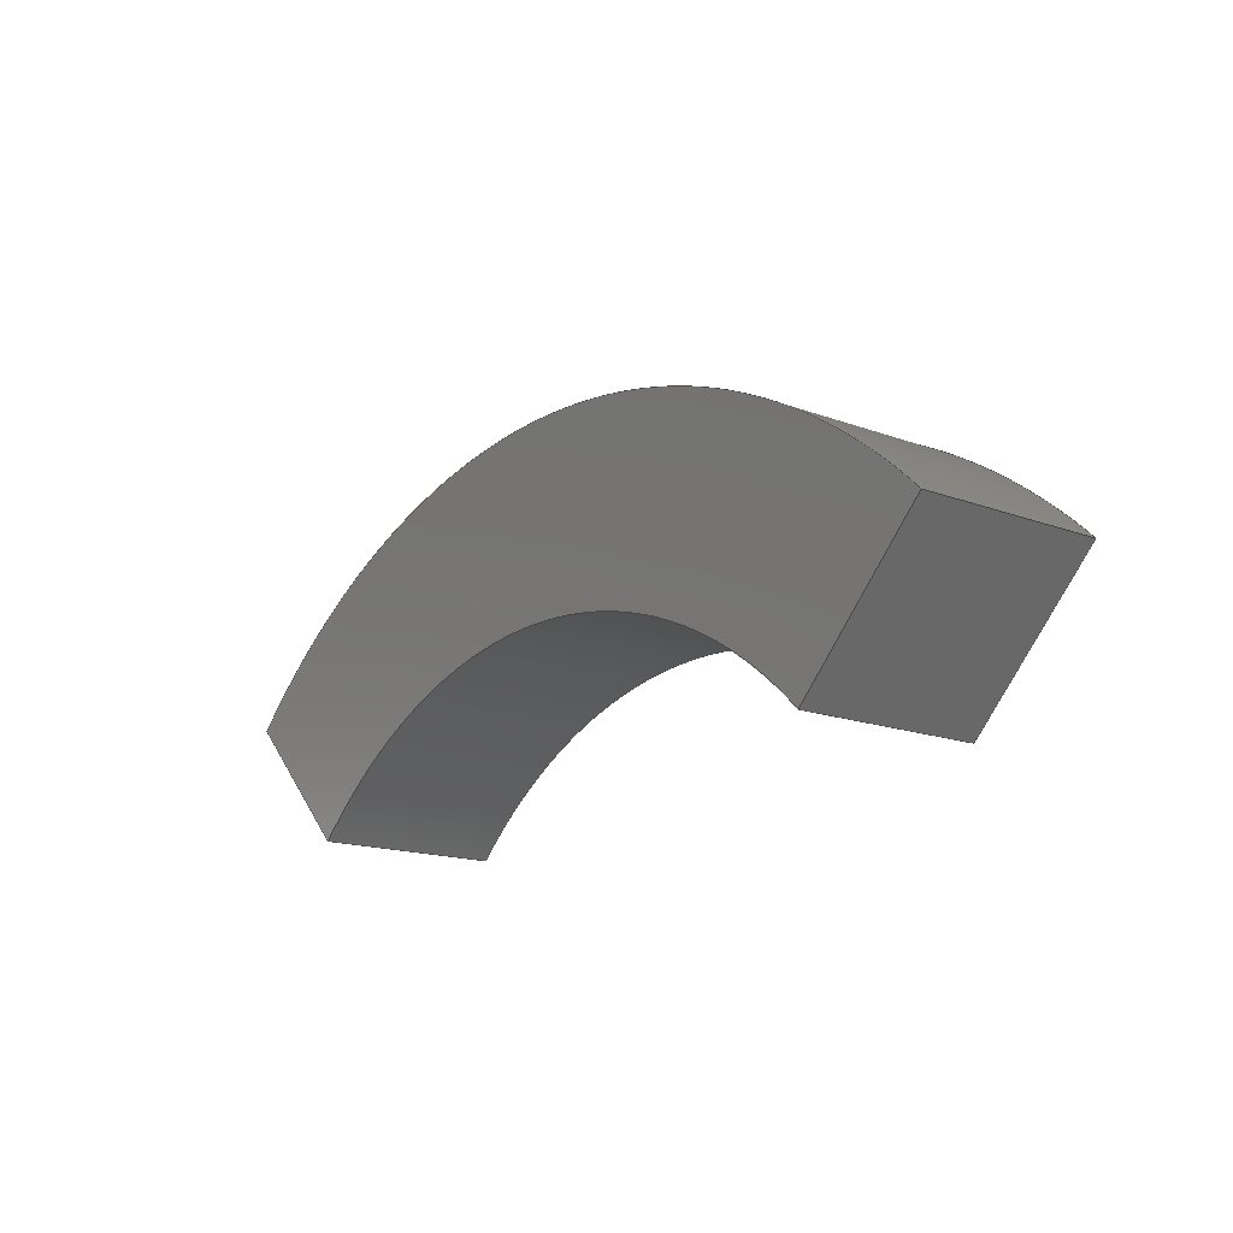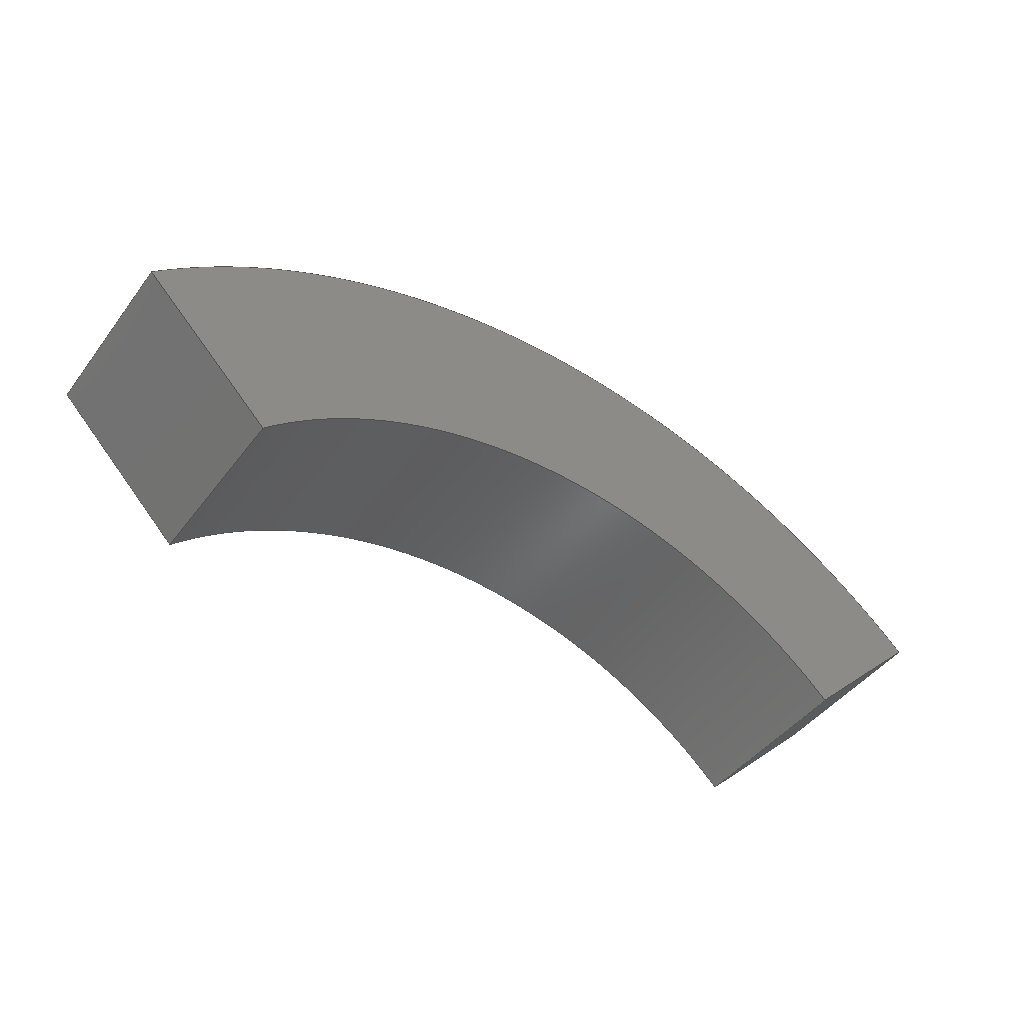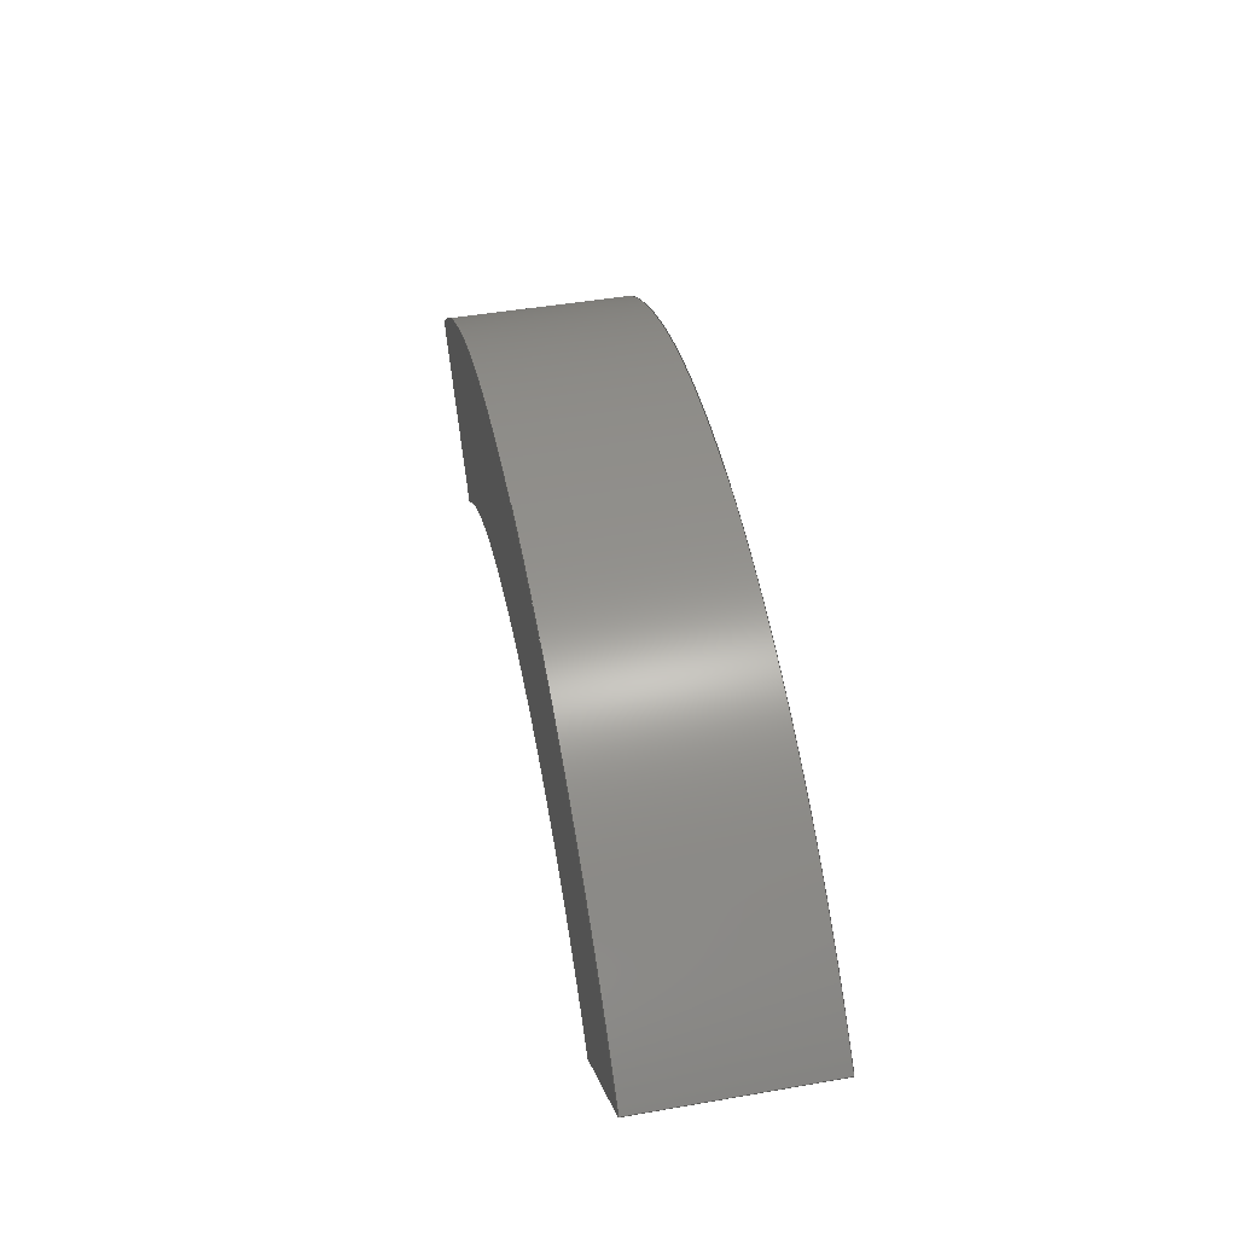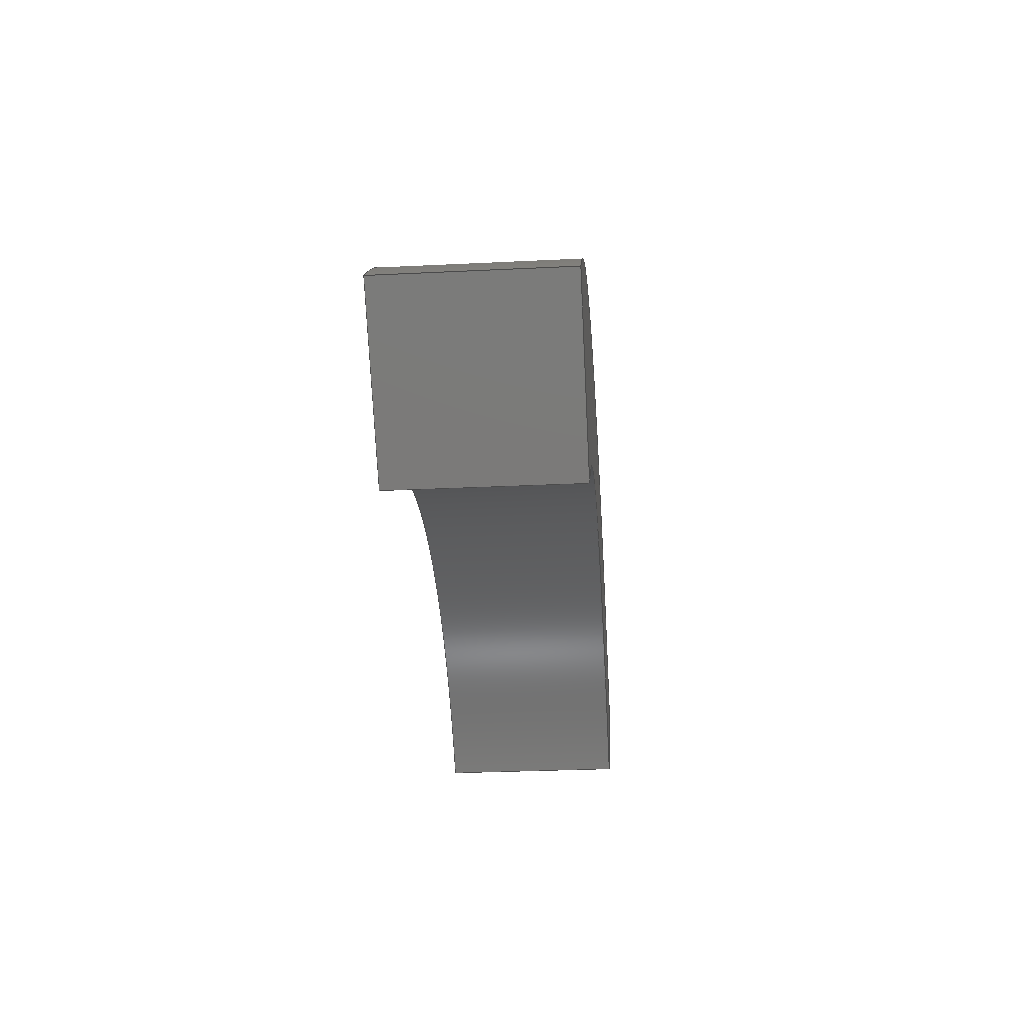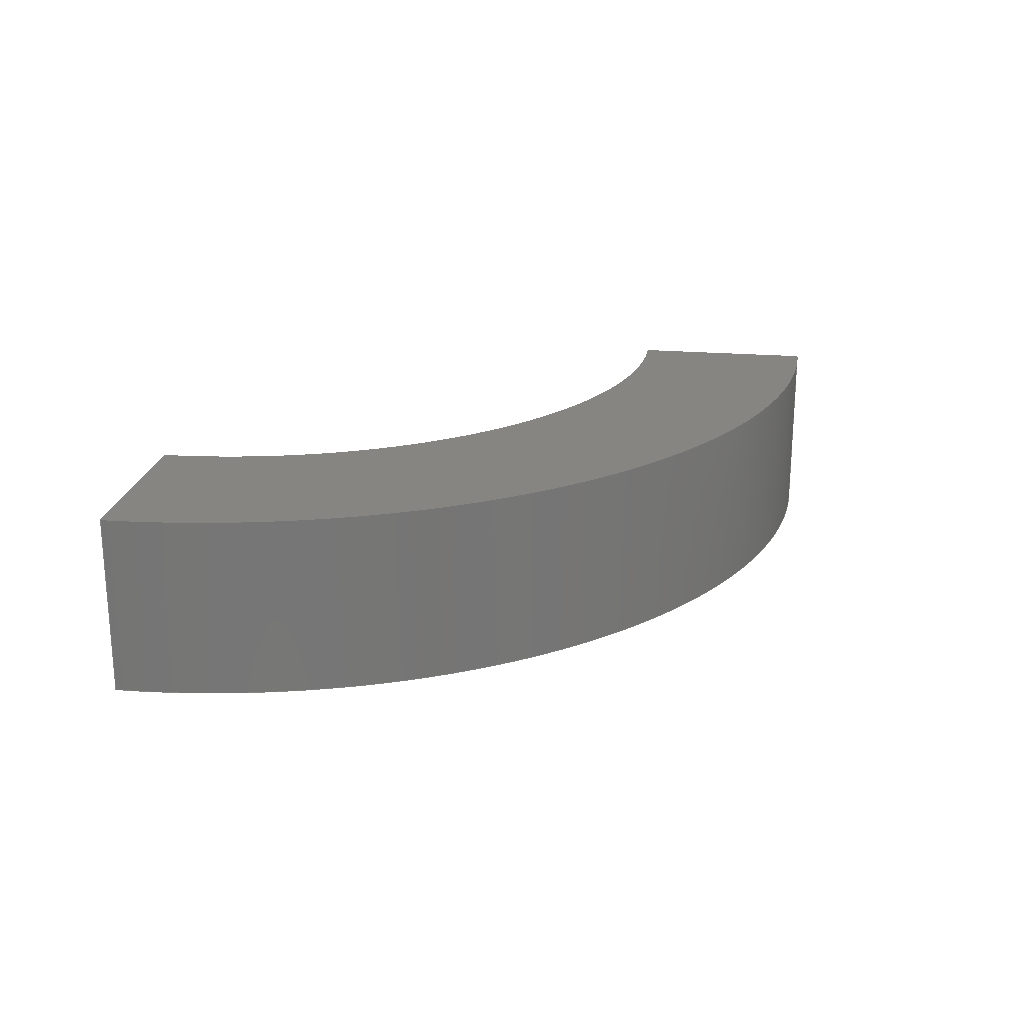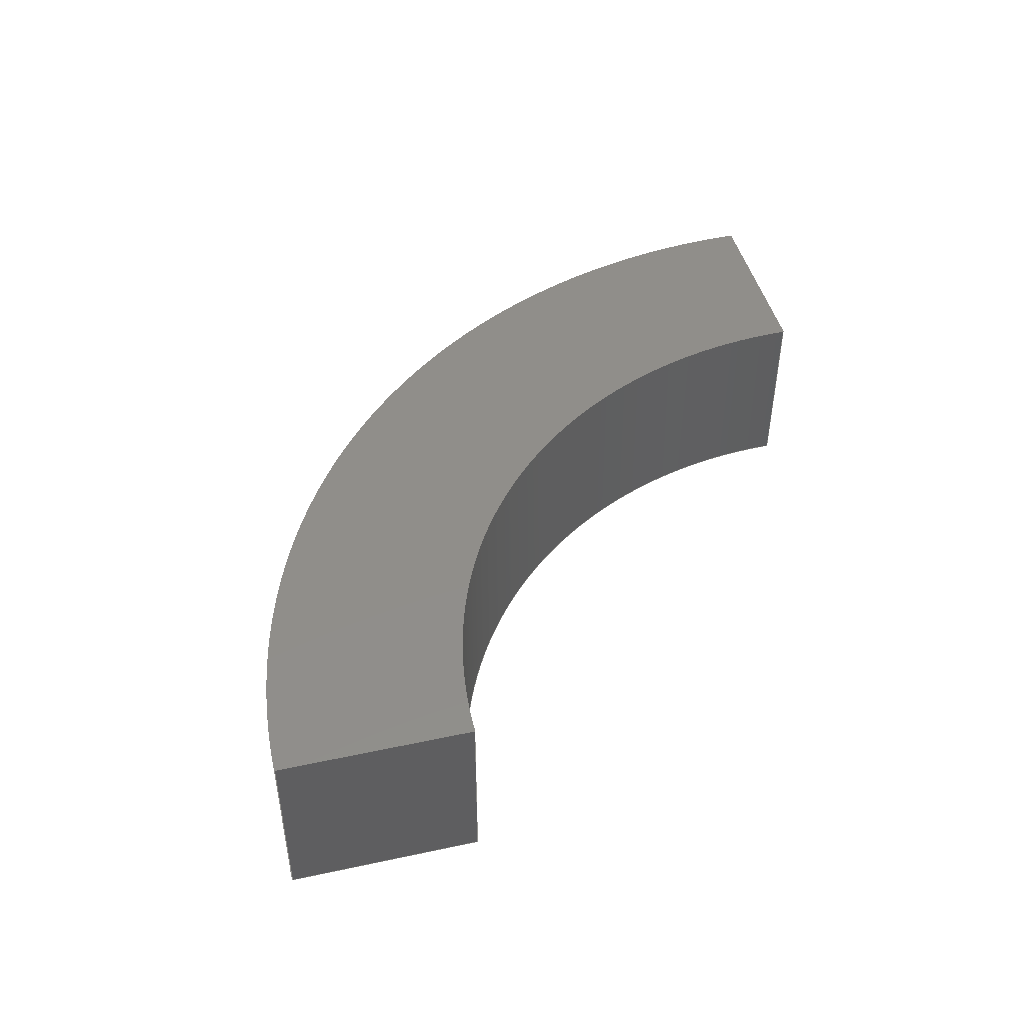
<metadata>
{"format":"step","ext":"stp","renderer":"f3d","projection":"perspective","resolution":1024,"background":"white","views":[{"elev":-16.1,"azim":-127.4,"up":"+Y"},{"elev":-45.5,"azim":145.3,"up":"+Y"},{"elev":47.6,"azim":-101.0,"up":"+Y"},{"elev":-29.3,"azim":94.1,"up":"+Y"},{"elev":21.3,"azim":143.5,"up":"+Z"},{"elev":45.8,"azim":-58.8,"up":"+Z"}]}
</metadata>
<code>
ISO-10303-21;
DATA;
#1=MECHANICAL_DESIGN_GEOMETRIC_PRESENTATION_REPRESENTATION('',(#4),#184);
#2=SHAPE_REPRESENTATION_RELATIONSHIP('SRR','None',#191,#3);
#3=ADVANCED_BREP_SHAPE_REPRESENTATION('',(#5),#183);
#4=STYLED_ITEM('',(#200),#5);
#5=MANIFOLD_SOLID_BREP('\X2\30BD30EA30C330C9\X0\1',#94);
#6=CYLINDRICAL_SURFACE('',#118,7625);
#7=CYLINDRICAL_SURFACE('',#121,1.062e+04);
#8=CIRCLE('',#116,7625);
#9=CIRCLE('',#117,1.062e+04);
#10=CIRCLE('',#119,7625);
#11=CIRCLE('',#122,1.062e+04);
#12=FACE_OUTER_BOUND('',#18,.T.);
#13=FACE_OUTER_BOUND('',#19,.T.);
#14=FACE_OUTER_BOUND('',#20,.T.);
#15=FACE_OUTER_BOUND('',#21,.T.);
#16=FACE_OUTER_BOUND('',#22,.T.);
#17=FACE_OUTER_BOUND('',#23,.T.);
#18=EDGE_LOOP('',(#60,#61,#62,#63));
#19=EDGE_LOOP('',(#64,#65,#66,#67));
#20=EDGE_LOOP('',(#68,#69,#70,#71));
#21=EDGE_LOOP('',(#72,#73,#74,#75));
#22=EDGE_LOOP('',(#76,#77,#78,#79));
#23=EDGE_LOOP('',(#80,#81,#82,#83));
#24=LINE('',#158,#32);
#25=LINE('',#160,#33);
#26=LINE('',#162,#34);
#27=LINE('',#163,#35);
#28=LINE('',#168,#36);
#29=LINE('',#173,#37);
#30=LINE('',#176,#38);
#31=LINE('',#177,#39);
#32=VECTOR('',#128,10);
#33=VECTOR('',#129,10);
#34=VECTOR('',#130,10);
#35=VECTOR('',#131,10);
#36=VECTOR('',#136,10);
#37=VECTOR('',#143,10);
#38=VECTOR('',#146,10);
#39=VECTOR('',#147,10);
#40=VERTEX_POINT('',#156);
#41=VERTEX_POINT('',#157);
#42=VERTEX_POINT('',#159);
#43=VERTEX_POINT('',#161);
#44=VERTEX_POINT('',#165);
#45=VERTEX_POINT('',#167);
#46=VERTEX_POINT('',#171);
#47=VERTEX_POINT('',#175);
#48=EDGE_CURVE('',#40,#41,#24,.T.);
#49=EDGE_CURVE('',#42,#41,#25,.T.);
#50=EDGE_CURVE('',#43,#42,#26,.T.);
#51=EDGE_CURVE('',#40,#43,#27,.T.);
#52=EDGE_CURVE('',#43,#44,#8,.T.);
#53=EDGE_CURVE('',#44,#45,#28,.T.);
#54=EDGE_CURVE('',#45,#40,#9,.T.);
#55=EDGE_CURVE('',#46,#42,#10,.T.);
#56=EDGE_CURVE('',#44,#46,#29,.T.);
#57=EDGE_CURVE('',#47,#46,#30,.T.);
#58=EDGE_CURVE('',#45,#47,#31,.T.);
#59=EDGE_CURVE('',#41,#47,#11,.T.);
#60=ORIENTED_EDGE('',*,*,#48,.T.);
#61=ORIENTED_EDGE('',*,*,#49,.F.);
#62=ORIENTED_EDGE('',*,*,#50,.F.);
#63=ORIENTED_EDGE('',*,*,#51,.F.);
#64=ORIENTED_EDGE('',*,*,#52,.T.);
#65=ORIENTED_EDGE('',*,*,#53,.T.);
#66=ORIENTED_EDGE('',*,*,#54,.T.);
#67=ORIENTED_EDGE('',*,*,#51,.T.);
#68=ORIENTED_EDGE('',*,*,#55,.F.);
#69=ORIENTED_EDGE('',*,*,#56,.F.);
#70=ORIENTED_EDGE('',*,*,#52,.F.);
#71=ORIENTED_EDGE('',*,*,#50,.T.);
#72=ORIENTED_EDGE('',*,*,#56,.T.);
#73=ORIENTED_EDGE('',*,*,#57,.F.);
#74=ORIENTED_EDGE('',*,*,#58,.F.);
#75=ORIENTED_EDGE('',*,*,#53,.F.);
#76=ORIENTED_EDGE('',*,*,#58,.T.);
#77=ORIENTED_EDGE('',*,*,#59,.F.);
#78=ORIENTED_EDGE('',*,*,#48,.F.);
#79=ORIENTED_EDGE('',*,*,#54,.F.);
#80=ORIENTED_EDGE('',*,*,#59,.T.);
#81=ORIENTED_EDGE('',*,*,#57,.T.);
#82=ORIENTED_EDGE('',*,*,#55,.T.);
#83=ORIENTED_EDGE('',*,*,#49,.T.);
#84=PLANE('',#114);
#85=PLANE('',#115);
#86=PLANE('',#120);
#87=PLANE('',#123);
#88=ADVANCED_FACE('',(#12),#84,.T.);
#89=ADVANCED_FACE('',(#13),#85,.F.);
#90=ADVANCED_FACE('',(#14),#6,.F.);
#91=ADVANCED_FACE('',(#15),#86,.T.);
#92=ADVANCED_FACE('',(#16),#7,.T.);
#93=ADVANCED_FACE('',(#17),#87,.T.);
#94=CLOSED_SHELL('',(#88,#89,#90,#91,#92,#93));
#95=DERIVED_UNIT_ELEMENT(#97,1);
#96=DERIVED_UNIT_ELEMENT(#186,3);
#97=(
MASS_UNIT()
NAMED_UNIT(*)
SI_UNIT($,.GRAM.)
);
#98=DERIVED_UNIT((#95,#96));
#99=MEASURE_REPRESENTATION_ITEM('density measure',
POSITIVE_RATIO_MEASURE(1),#98);
#100=PROPERTY_DEFINITION_REPRESENTATION(#105,#102);
#101=PROPERTY_DEFINITION_REPRESENTATION(#106,#103);
#102=REPRESENTATION('material name',(#104),#183);
#103=REPRESENTATION('density',(#99),#183);
#104=DESCRIPTIVE_REPRESENTATION_ITEM('\X2\infC\X0\','\X2\infC\X0\');
#105=PROPERTY_DEFINITION('material property','material name',#193);
#106=PROPERTY_DEFINITION('material property','density of part',#193);
#107=DATE_TIME_ROLE('creation_date');
#108=APPLIED_DATE_AND_TIME_ASSIGNMENT(#109,#107,(#193));
#109=DATE_AND_TIME(#110,#111);
#110=CALENDAR_DATE(2018,6,3);
#111=LOCAL_TIME(7,32,42,#112);
#112=COORDINATED_UNIVERSAL_TIME_OFFSET(0,0,.BEHIND.);
#113=AXIS2_PLACEMENT_3D('placement',#154,#124,#125);
#114=AXIS2_PLACEMENT_3D('',#155,#126,#127);
#115=AXIS2_PLACEMENT_3D('',#164,#132,#133);
#116=AXIS2_PLACEMENT_3D('',#166,#134,#135);
#117=AXIS2_PLACEMENT_3D('',#169,#137,#138);
#118=AXIS2_PLACEMENT_3D('',#170,#139,#140);
#119=AXIS2_PLACEMENT_3D('',#172,#141,#142);
#120=AXIS2_PLACEMENT_3D('',#174,#144,#145);
#121=AXIS2_PLACEMENT_3D('',#178,#148,#149);
#122=AXIS2_PLACEMENT_3D('',#179,#150,#151);
#123=AXIS2_PLACEMENT_3D('',#180,#152,#153);
#124=DIRECTION('axis',(0,0,1));
#125=DIRECTION('refdir',(1,0,0));
#126=DIRECTION('center_axis',(0.7071,-0.7071,0));
#127=DIRECTION('ref_axis',(0.7071,0.7071,0));
#128=DIRECTION('',(0,0,1));
#129=DIRECTION('',(0.7071,0.7071,0));
#130=DIRECTION('',(0,0,1));
#131=DIRECTION('',(-0.7071,-0.7071,0));
#132=DIRECTION('center_axis',(0,0,1));
#133=DIRECTION('ref_axis',(1,0,0));
#134=DIRECTION('center_axis',(0,0,1));
#135=DIRECTION('ref_axis',(-0.7071,-0.7071,0));
#136=DIRECTION('',(-0.7071,0.7071,0));
#137=DIRECTION('center_axis',(0,0,-1));
#138=DIRECTION('ref_axis',(0.7071,0.7071,0));
#139=DIRECTION('center_axis',(0,0,1));
#140=DIRECTION('ref_axis',(-0.7071,-0.7071,0));
#141=DIRECTION('center_axis',(0,0,-1));
#142=DIRECTION('ref_axis',(-0.7071,-0.7071,0));
#143=DIRECTION('',(0,0,1));
#144=DIRECTION('center_axis',(-0.7071,-0.7071,0));
#145=DIRECTION('ref_axis',(0.7071,-0.7071,0));
#146=DIRECTION('',(0.7071,-0.7071,0));
#147=DIRECTION('',(0,0,1));
#148=DIRECTION('center_axis',(0,0,1));
#149=DIRECTION('ref_axis',(0.7071,0.7071,0));
#150=DIRECTION('center_axis',(0,0,1));
#151=DIRECTION('ref_axis',(0.7071,0.7071,0));
#152=DIRECTION('center_axis',(0,0,1));
#153=DIRECTION('ref_axis',(1,0,0));
#154=CARTESIAN_POINT('',(0,0,0));
#155=CARTESIAN_POINT('Origin',(5392,-3733,0));
#156=CARTESIAN_POINT('',(7513,-1612,-67.6));
#157=CARTESIAN_POINT('',(7513,-1612,2855));
#158=CARTESIAN_POINT('',(7513,-1612,0));
#159=CARTESIAN_POINT('',(5392,-3733,2855));
#160=CARTESIAN_POINT('',(5392,-3733,2855));
#161=CARTESIAN_POINT('',(5392,-3733,-67.6));
#162=CARTESIAN_POINT('',(5392,-3733,0));
#163=CARTESIAN_POINT('',(5392,-3733,-67.6));
#164=CARTESIAN_POINT('Origin',(-3399,-920,-67.6));
#165=CARTESIAN_POINT('',(-5392,-3733,-67.6));
#166=CARTESIAN_POINT('Origin',(1.139e-12,-9125,-67.6));
#167=CARTESIAN_POINT('',(-7513,-1612,-67.6));
#168=CARTESIAN_POINT('',(-7513,-1612,-67.6));
#169=CARTESIAN_POINT('Origin',(1.139e-12,-9125,-67.6));
#170=CARTESIAN_POINT('Origin',(1.139e-12,-9125,0));
#171=CARTESIAN_POINT('',(-5392,-3733,2855));
#172=CARTESIAN_POINT('Origin',(1.139e-12,-9125,2855));
#173=CARTESIAN_POINT('',(-5392,-3733,0));
#174=CARTESIAN_POINT('Origin',(-7513,-1612,0));
#175=CARTESIAN_POINT('',(-7513,-1612,2855));
#176=CARTESIAN_POINT('',(-7513,-1612,2855));
#177=CARTESIAN_POINT('',(-7513,-1612,0));
#178=CARTESIAN_POINT('Origin',(1.139e-12,-9125,0));
#179=CARTESIAN_POINT('Origin',(1.139e-12,-9125,2855));
#180=CARTESIAN_POINT('Origin',(-3399,-920,2855));
#181=UNCERTAINTY_MEASURE_WITH_UNIT(LENGTH_MEASURE(0.01),#185,
'DISTANCE_ACCURACY_VALUE',
'Maximum model space distance between geometric entities at asserted c
onnectivities');
#182=UNCERTAINTY_MEASURE_WITH_UNIT(LENGTH_MEASURE(0.01),#185,
'DISTANCE_ACCURACY_VALUE',
'Maximum model space distance between geometric entities at asserted c
onnectivities');
#183=(
GEOMETRIC_REPRESENTATION_CONTEXT(3)
GLOBAL_UNCERTAINTY_ASSIGNED_CONTEXT((#181))
GLOBAL_UNIT_ASSIGNED_CONTEXT((#185,#188,#187))
REPRESENTATION_CONTEXT('','3D')
);
#184=(
GEOMETRIC_REPRESENTATION_CONTEXT(3)
GLOBAL_UNCERTAINTY_ASSIGNED_CONTEXT((#182))
GLOBAL_UNIT_ASSIGNED_CONTEXT((#185,#188,#187))
REPRESENTATION_CONTEXT('','3D')
);
#185=(
LENGTH_UNIT()
NAMED_UNIT(*)
SI_UNIT(.MILLI.,.METRE.)
);
#186=(
LENGTH_UNIT()
NAMED_UNIT(*)
SI_UNIT(.CENTI.,.METRE.)
);
#187=(
NAMED_UNIT(*)
SI_UNIT($,.STERADIAN.)
SOLID_ANGLE_UNIT()
);
#188=(
NAMED_UNIT(*)
PLANE_ANGLE_UNIT()
SI_UNIT($,.RADIAN.)
);
#189=SHAPE_DEFINITION_REPRESENTATION(#190,#191);
#190=PRODUCT_DEFINITION_SHAPE('',$,#193);
#191=SHAPE_REPRESENTATION('',(#113),#183);
#192=PRODUCT_DEFINITION_CONTEXT('part definition',#197,'design');
#193=PRODUCT_DEFINITION('air_skidpad','air_skidpad',#194,#192);
#194=PRODUCT_DEFINITION_FORMATION('',$,#199);
#195=PRODUCT_RELATED_PRODUCT_CATEGORY('air_skidpad','air_skidpad',(#199));
#196=APPLICATION_PROTOCOL_DEFINITION('international standard',
'automotive_design',2009,#197);
#197=APPLICATION_CONTEXT(
'Core Data for Automotive Mechanical Design Process');
#198=PRODUCT_CONTEXT('part definition',#197,'mechanical');
#199=PRODUCT('air_skidpad','air_skidpad',$,(#198));
#200=PRESENTATION_STYLE_ASSIGNMENT((#201));
#201=SURFACE_STYLE_USAGE(.BOTH.,#202);
#202=SURFACE_SIDE_STYLE('',(#203));
#203=SURFACE_STYLE_FILL_AREA(#204);
#204=FILL_AREA_STYLE('',(#205));
#205=FILL_AREA_STYLE_COLOUR('',#206);
#206=COLOUR_RGB('',0.749,0.749,0.749);
ENDSEC;
END-ISO-10303-21;

</code>
